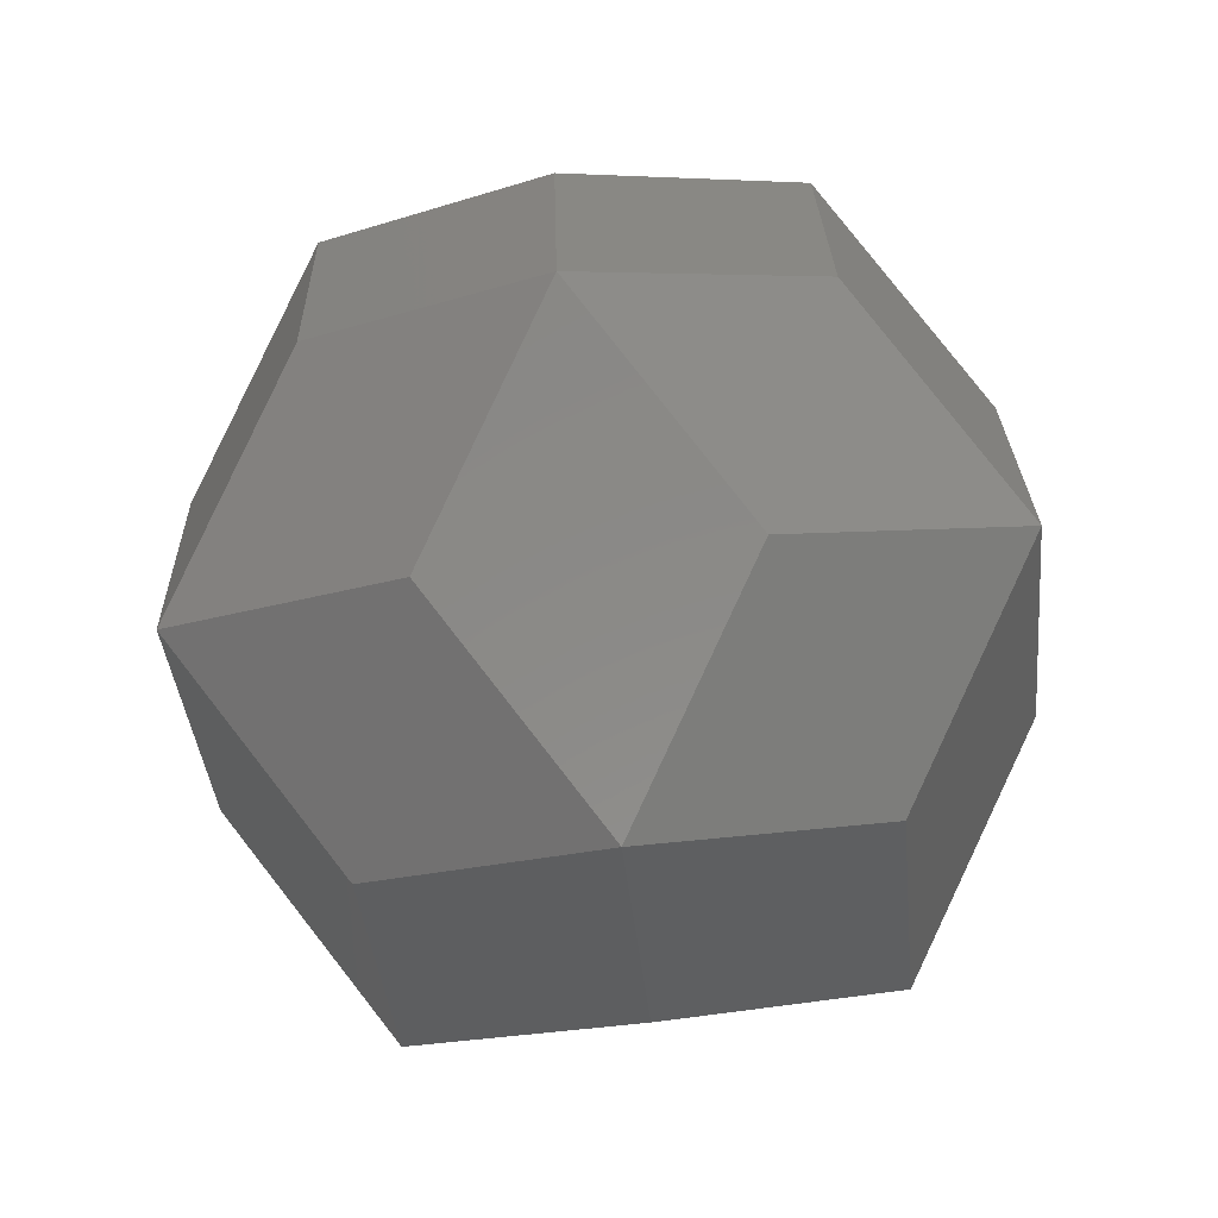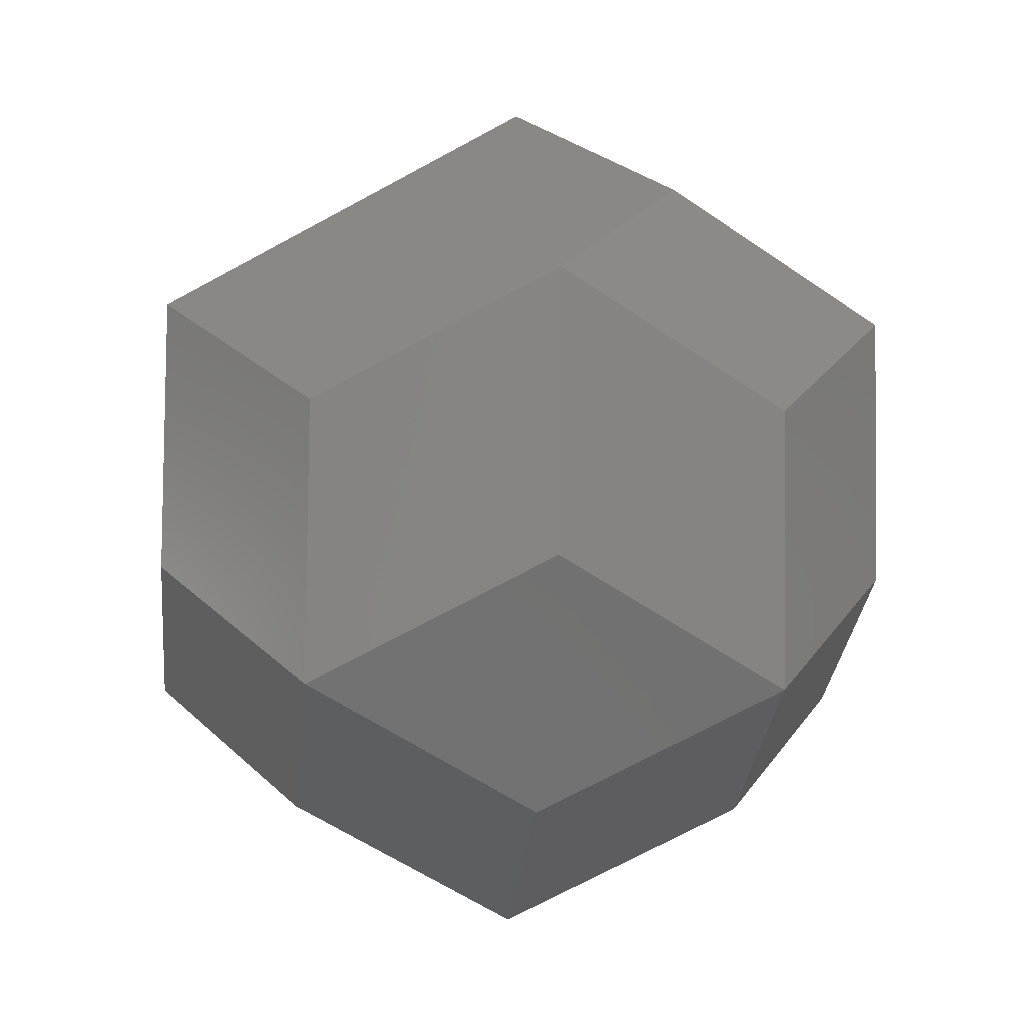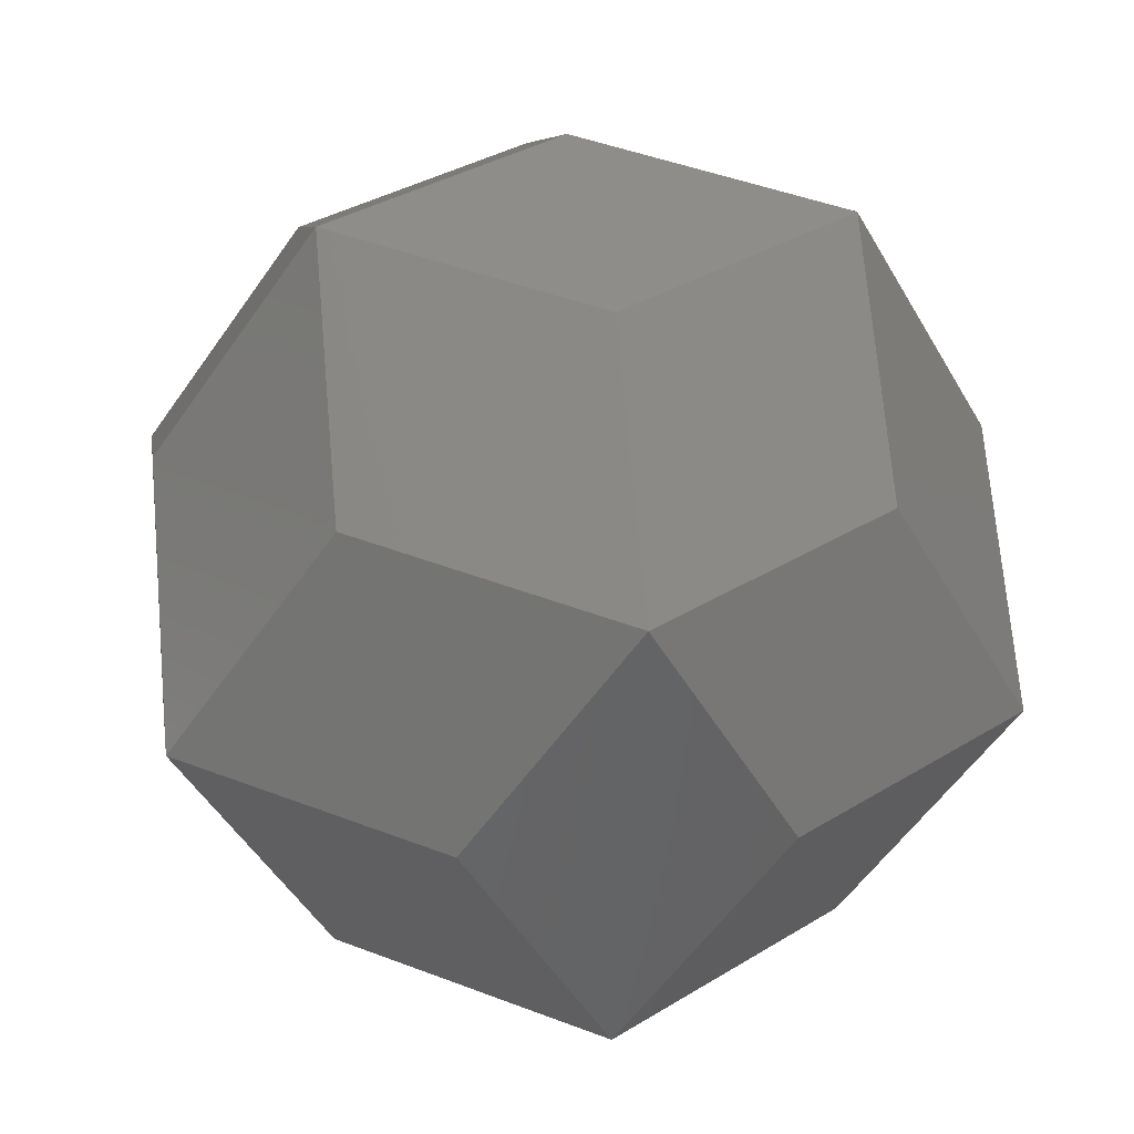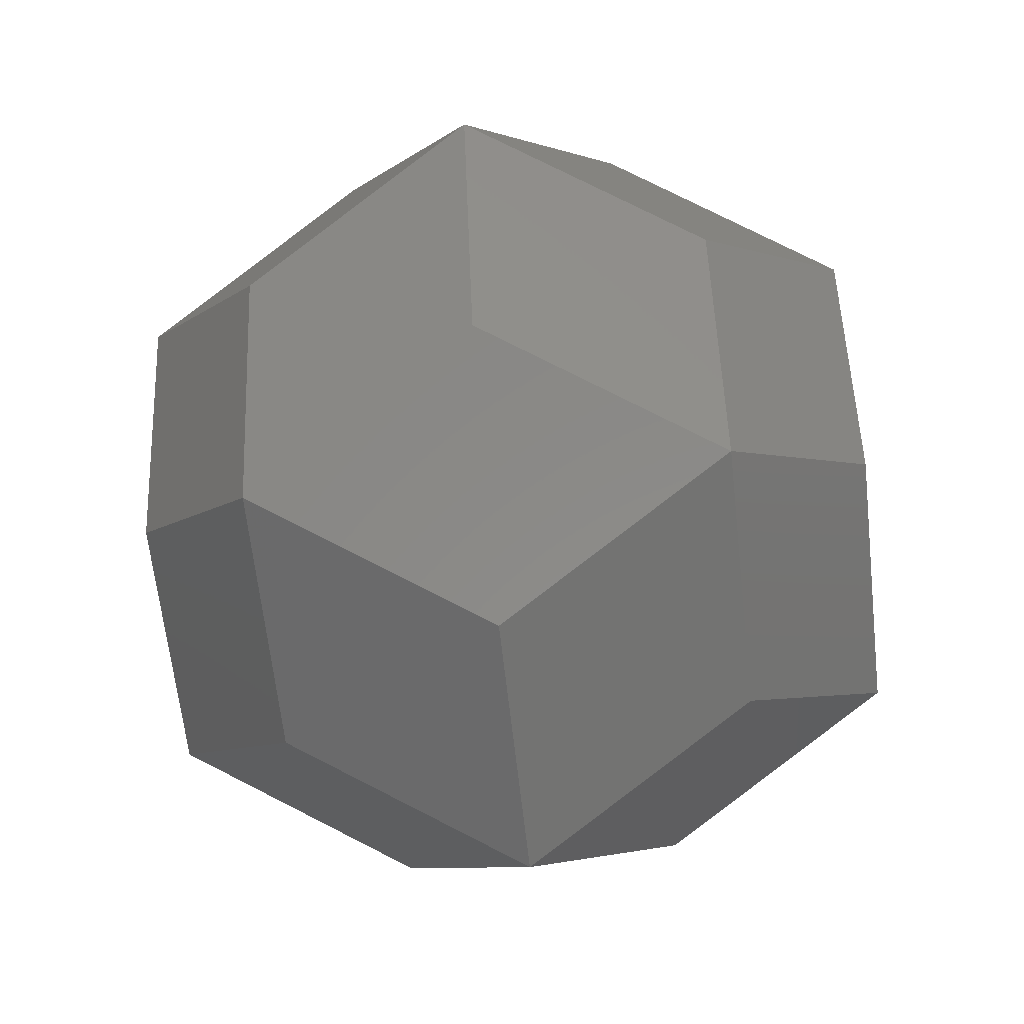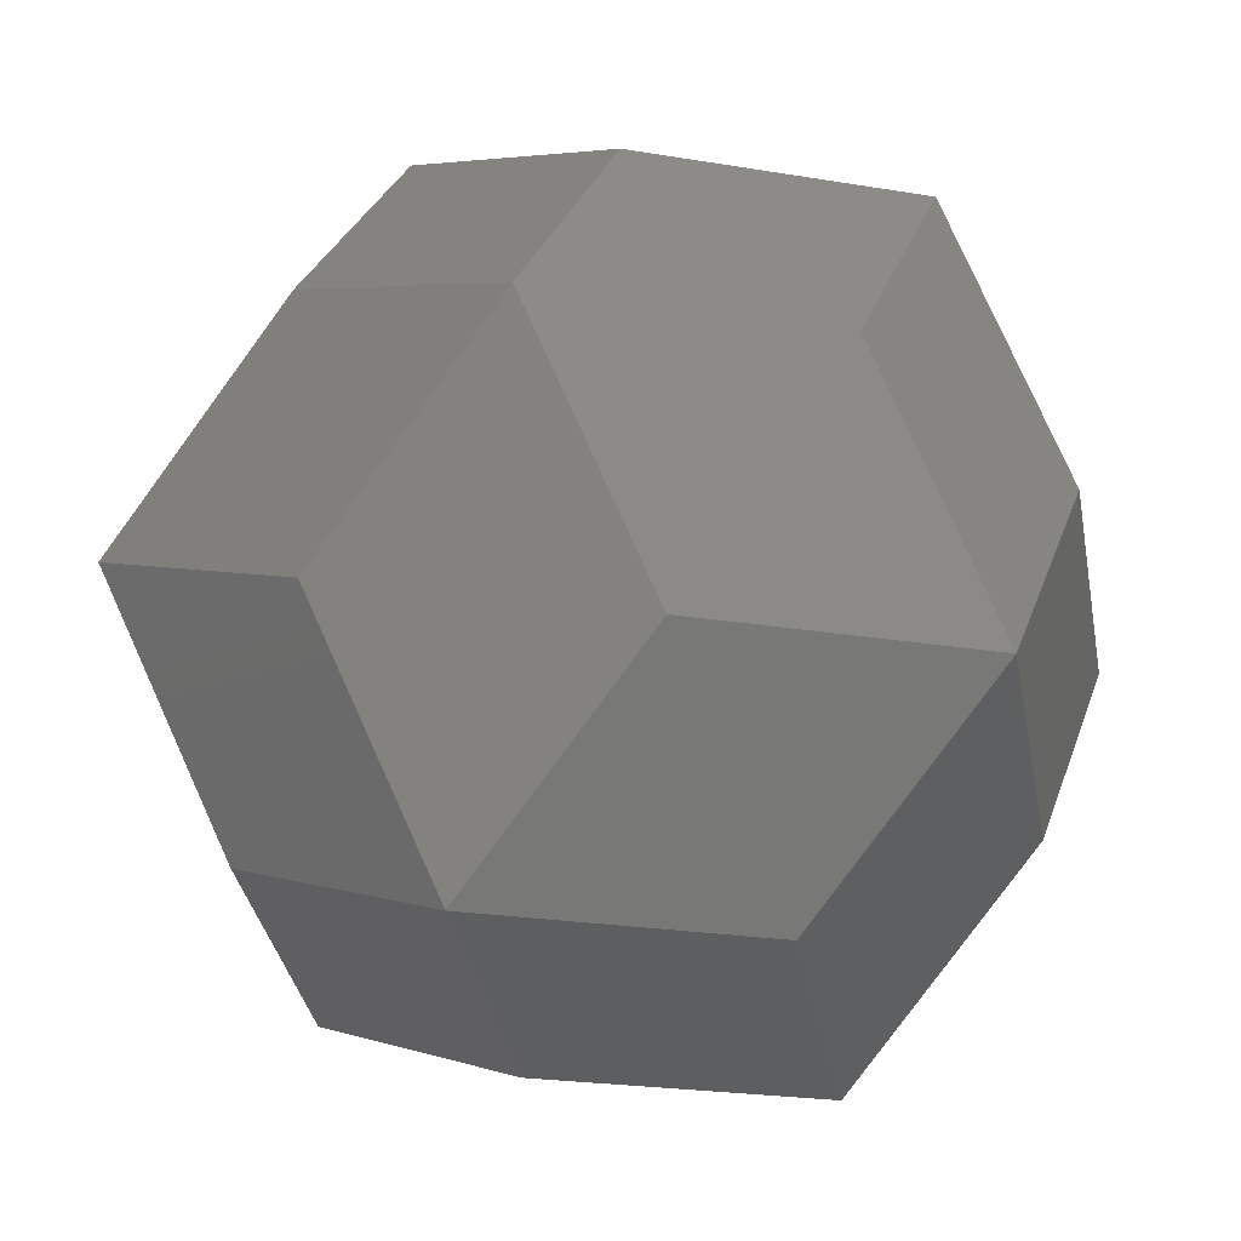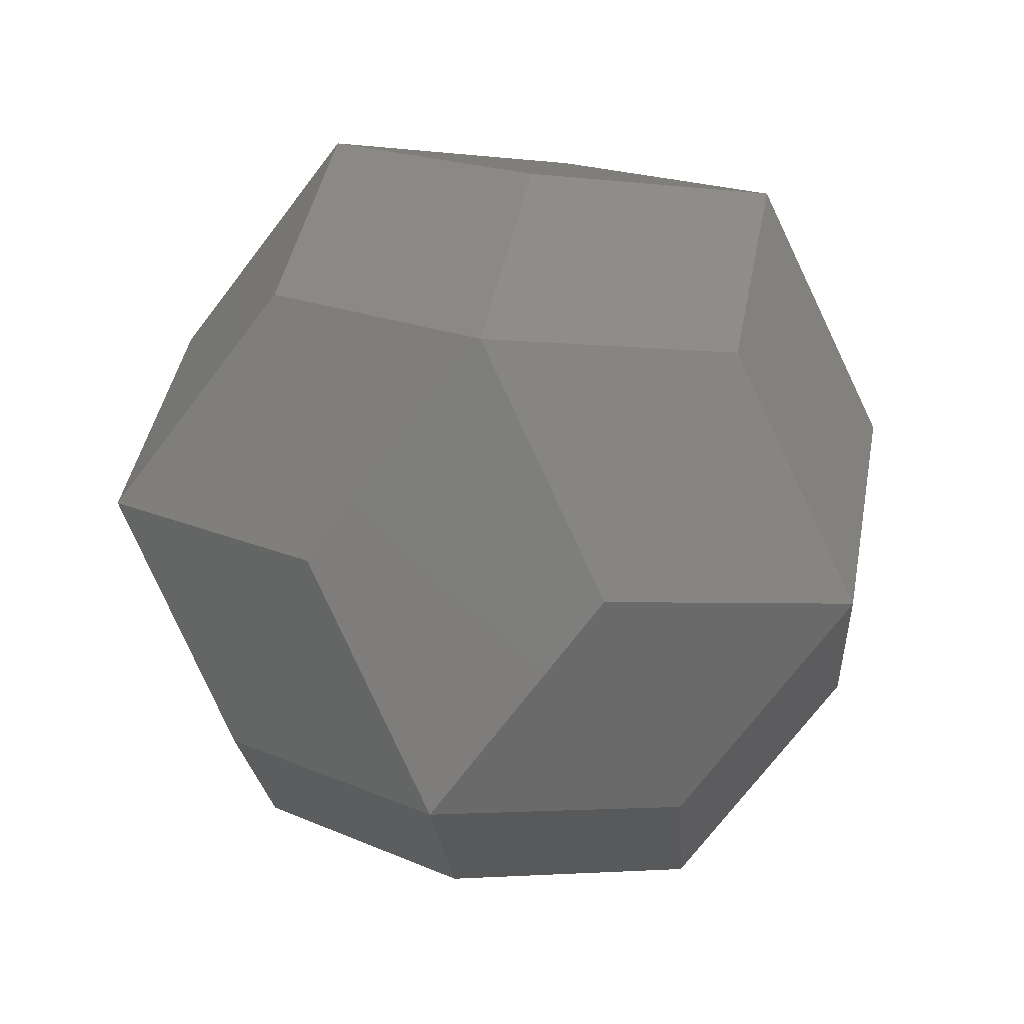
<metadata>
{"format":"stl","ext":"stl","renderer":"f3d","projection":"perspective","resolution":1024,"background":"white","views":[{"elev":-75.7,"azim":6.9,"up":"+Z"},{"elev":67.1,"azim":-145.9,"up":"+Z"},{"elev":17.5,"azim":-68.4,"up":"+Y"},{"elev":34.9,"azim":144.1,"up":"+Z"},{"elev":18.9,"azim":-102.8,"up":"+Y"},{"elev":-50.9,"azim":-73.2,"up":"+Z"}]}
</metadata>
<code>
# stl→obj: 32 verts, 60 faces
v 58.78 75.88 33.94
v 0 101.8 0
v 0 88.85 67.87
v 58.78 88.85 -33.94
v 9.2e-07 75.88 -67.87
v -58.78 88.85 -33.94
v -58.78 75.88 33.94
v 36.33 33.94 88.85
v 95.11 20.97 54.91
v 95.11 33.94 -12.96
v -58.78 33.94 -75.88
v 0 20.97 -109.8
v 58.78 33.94 -75.88
v -36.33 33.94 88.85
v -95.11 20.97 54.91
v -95.11 33.94 -12.96
v 58.78 -33.94 75.88
v -0 -20.97 109.8
v 95.11 -20.97 -54.91
v 95.11 -33.94 12.96
v -36.33 -33.94 -88.85
v -95.11 -20.97 -54.91
v 36.33 -33.94 -88.85
v -58.78 -33.94 75.88
v -95.11 -33.94 12.96
v -9.2e-07 -75.88 67.87
v 58.78 -88.85 33.94
v 58.78 -75.88 -33.94
v -58.78 -75.88 -33.94
v -0 -88.85 -67.87
v -58.78 -88.85 33.94
v -0 -101.8 0
f 1 2 3
f 2 1 4
f 5 2 4
f 2 5 6
f 2 7 3
f 7 2 6
f 1 8 9
f 8 1 3
f 1 10 4
f 10 1 9
f 11 5 12
f 5 11 6
f 13 5 4
f 5 13 12
f 7 14 3
f 14 7 15
f 16 7 6
f 7 16 15
f 8 17 9
f 17 8 18
f 14 8 3
f 8 14 18
f 10 13 4
f 13 10 19
f 20 10 9
f 10 20 19
f 21 11 12
f 11 21 22
f 11 16 6
f 16 11 22
f 23 13 19
f 13 23 12
f 14 24 18
f 24 14 15
f 25 16 22
f 16 25 15
f 26 17 18
f 17 26 27
f 17 20 9
f 20 17 27
f 20 28 19
f 28 20 27
f 29 21 30
f 21 29 22
f 21 23 30
f 23 21 12
f 28 23 19
f 23 28 30
f 24 26 18
f 26 24 31
f 25 24 15
f 24 25 31
f 29 25 22
f 25 29 31
f 32 26 31
f 26 32 27
f 32 28 27
f 28 32 30
f 29 32 31
f 32 29 30

</code>
